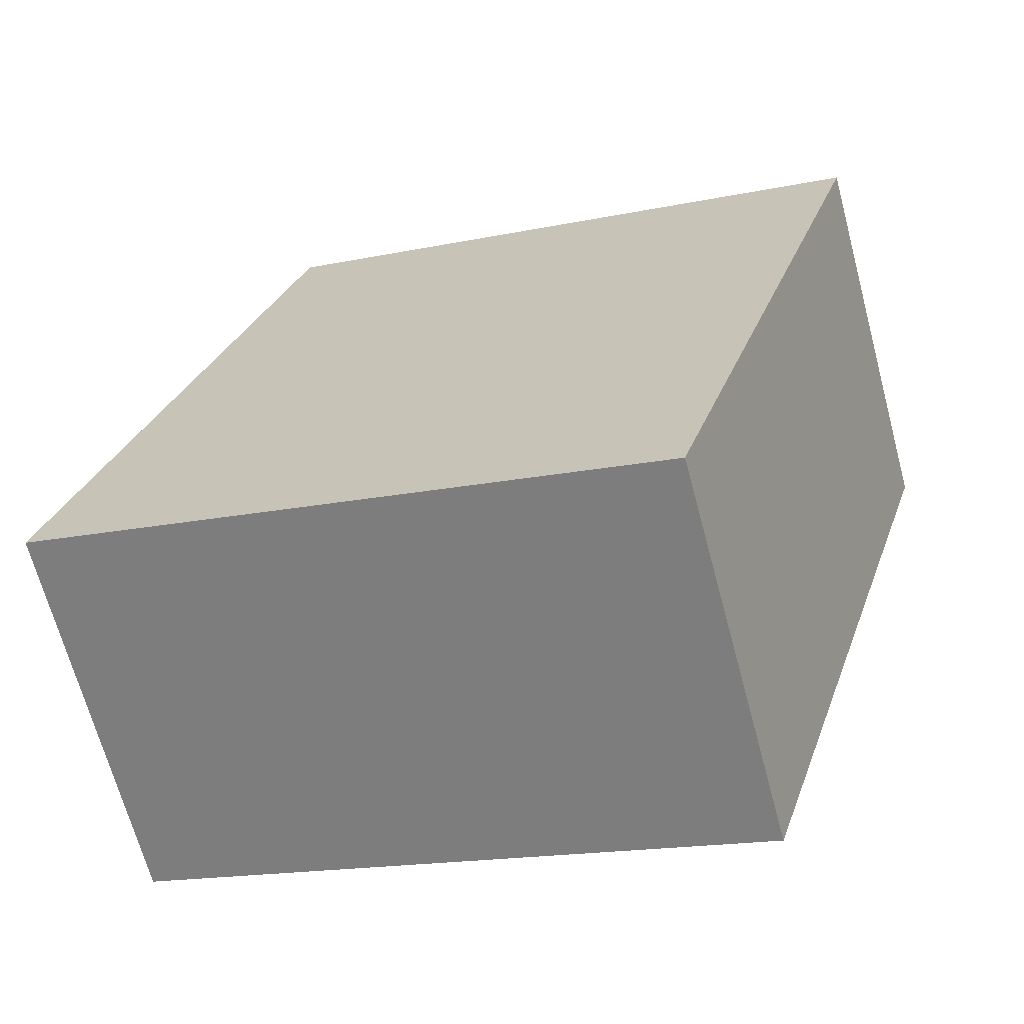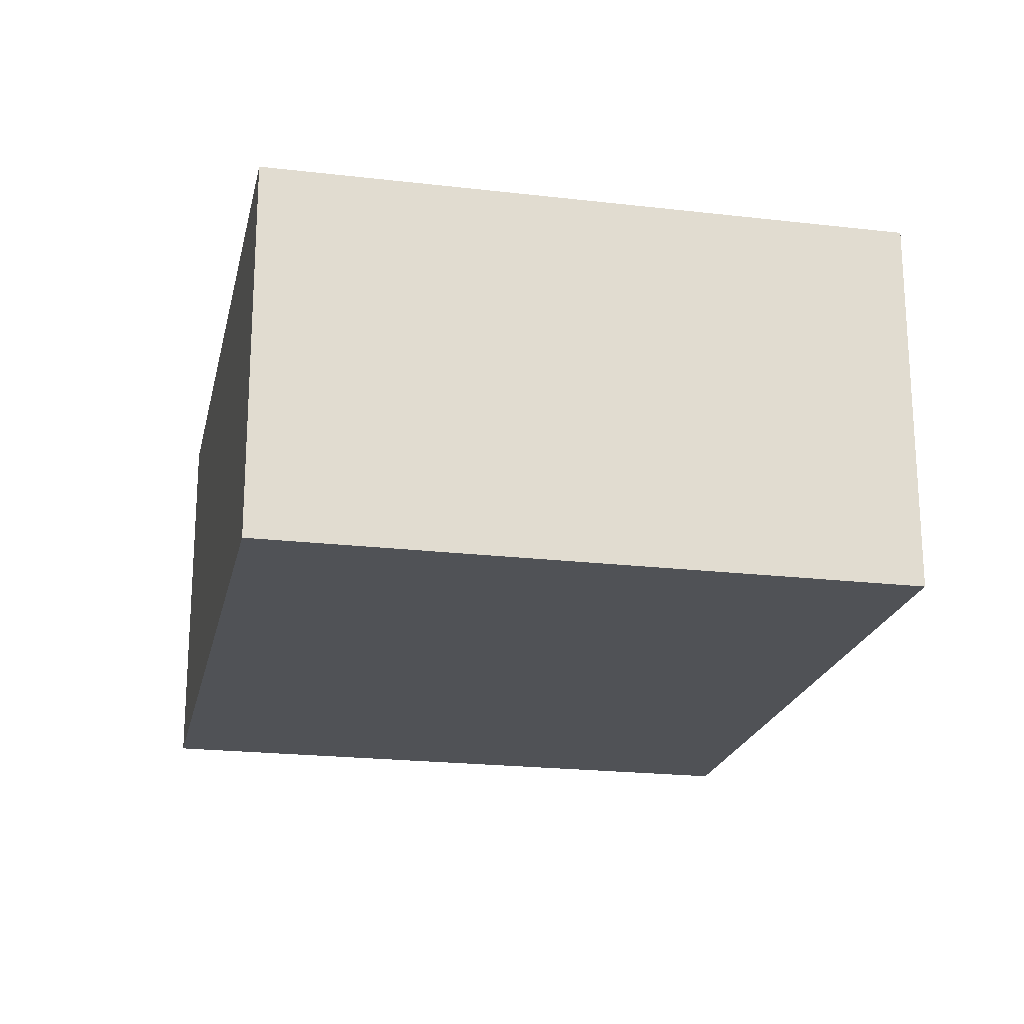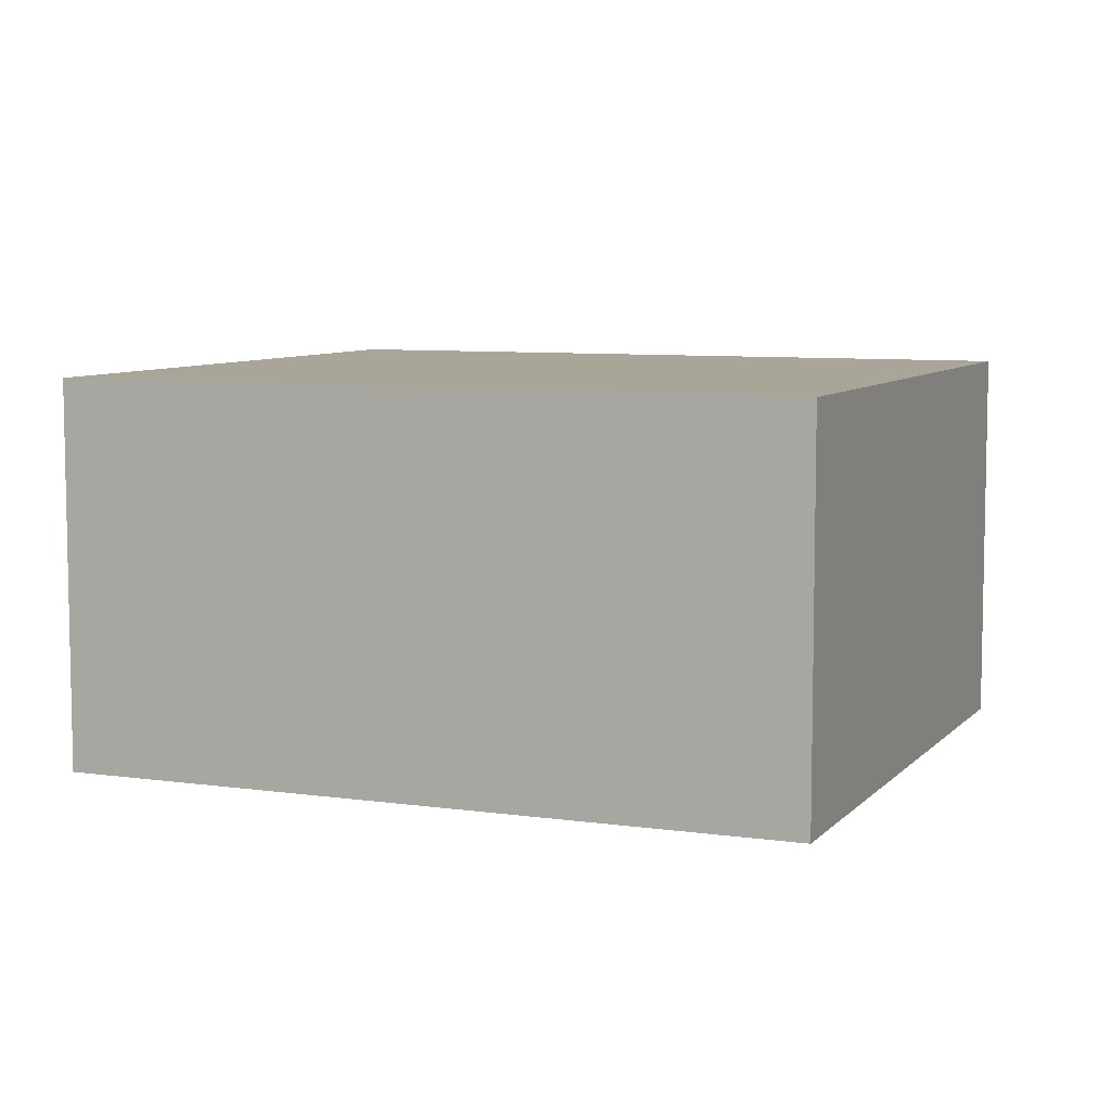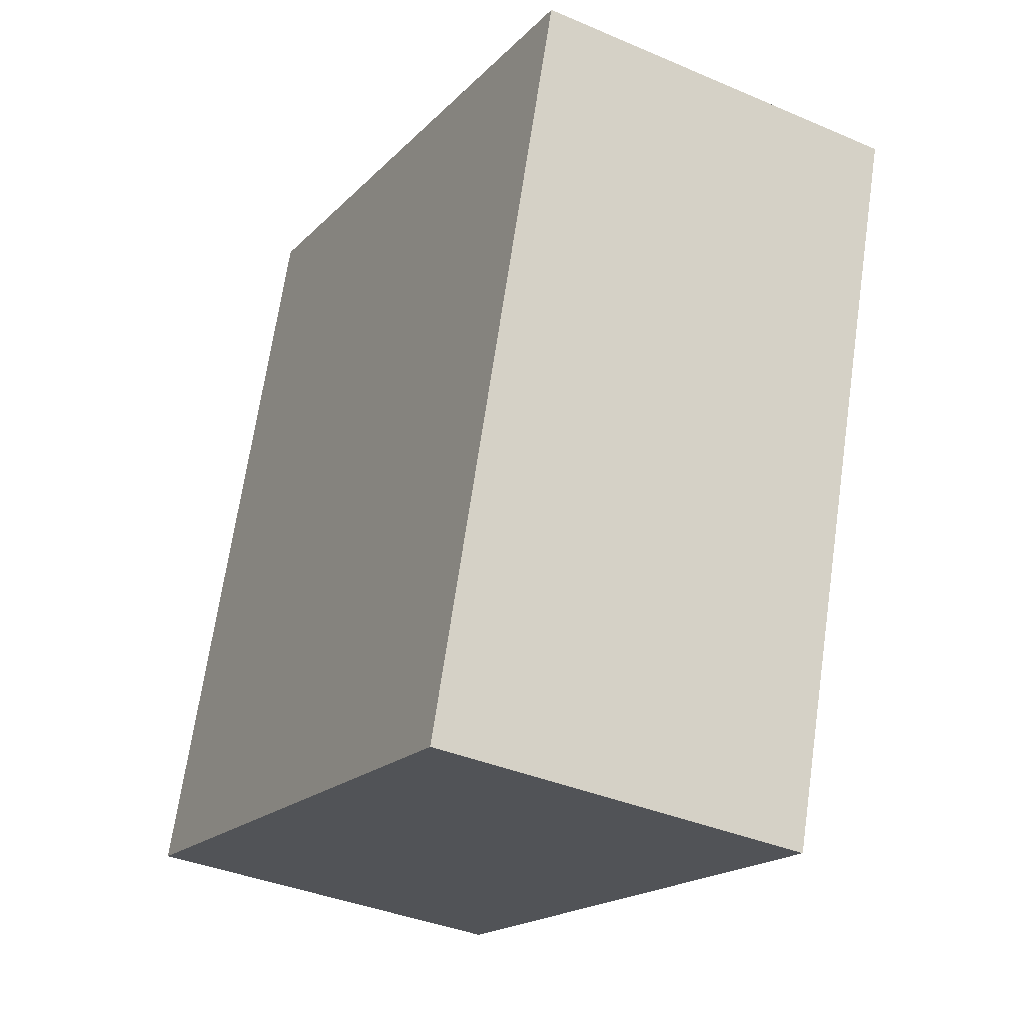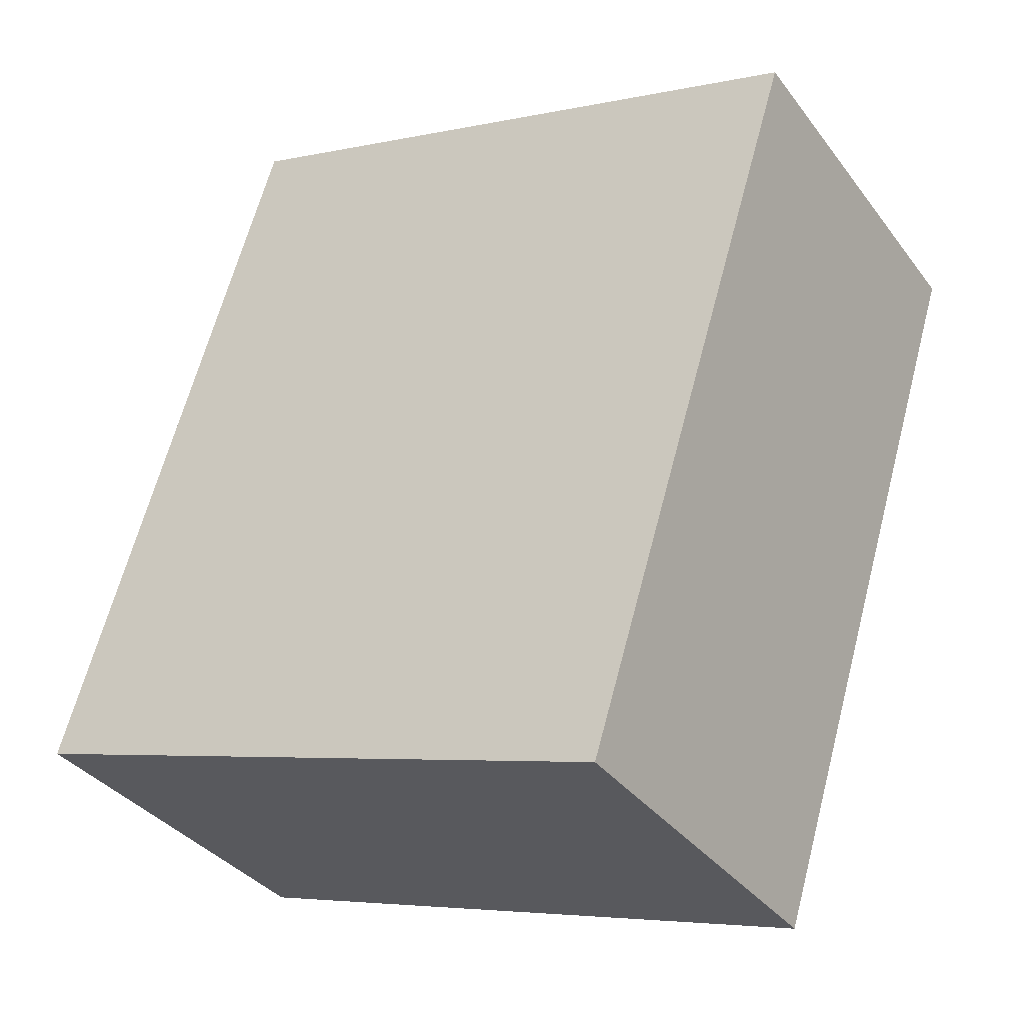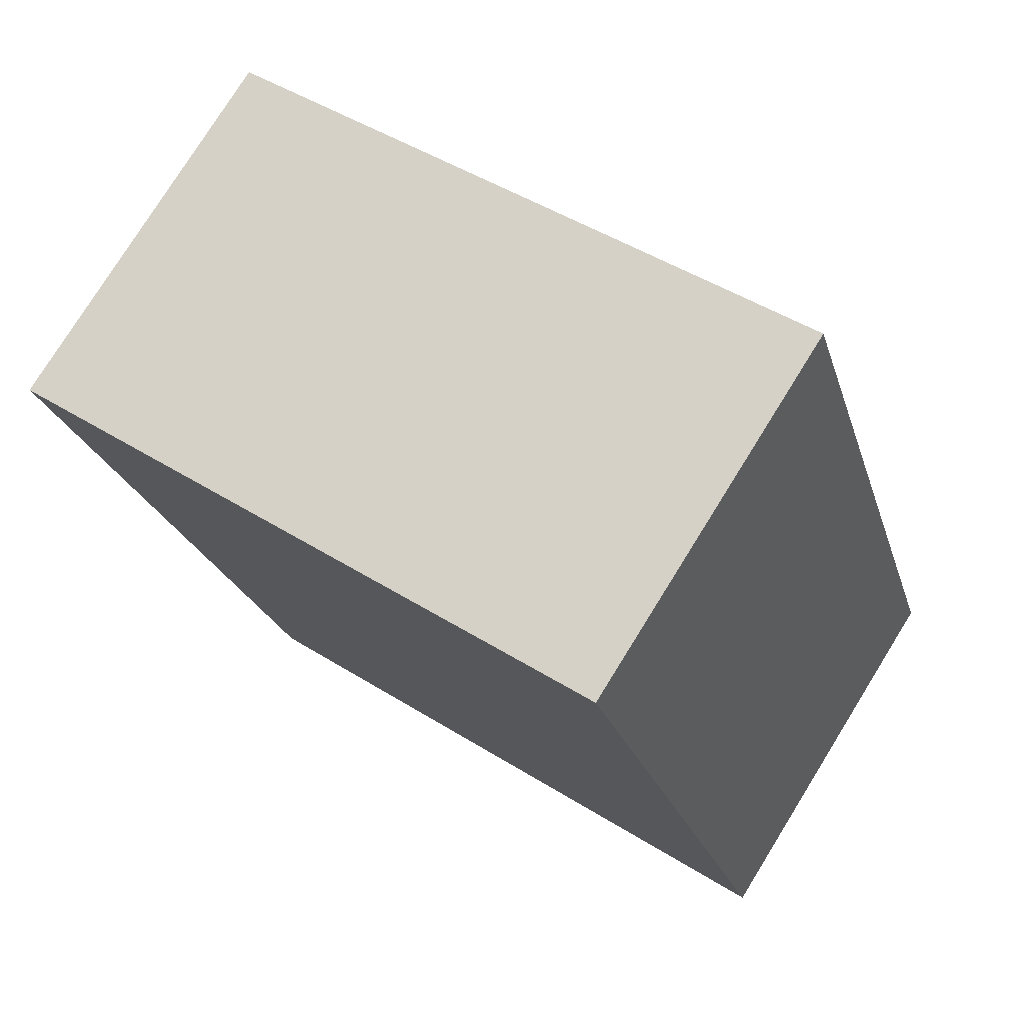
<metadata>
{"format":"obj","ext":"obj","renderer":"f3d","projection":"perspective","resolution":1024,"background":"white","views":[{"elev":-67.5,"azim":15.0,"up":"+Z"},{"elev":-21.1,"azim":-174.5,"up":"+Y"},{"elev":7.4,"azim":129.8,"up":"+Y"},{"elev":-37.0,"azim":61.0,"up":"+Z"},{"elev":-35.4,"azim":31.8,"up":"+Z"},{"elev":77.1,"azim":-148.2,"up":"+Z"}]}
</metadata>
<code>
v  0 2.366 1.449e-16
v  5.238 2.366 3.183
v  3.867 2.366 -1.208
v  1.371 2.366 4.391
v  3.867 7.397e-17 -1.208
v  0 0 0
v  1.371 -2.689e-16 4.391
v  5.238 -1.949e-16 3.183
g defaultobject
f 1 2 3
f 2 1 4
f 5 1 3
f 1 5 6
f 6 4 1
f 4 6 7
f 7 2 4
f 2 7 8
f 8 3 2
f 3 8 5
f 8 6 5
f 6 8 7

</code>
